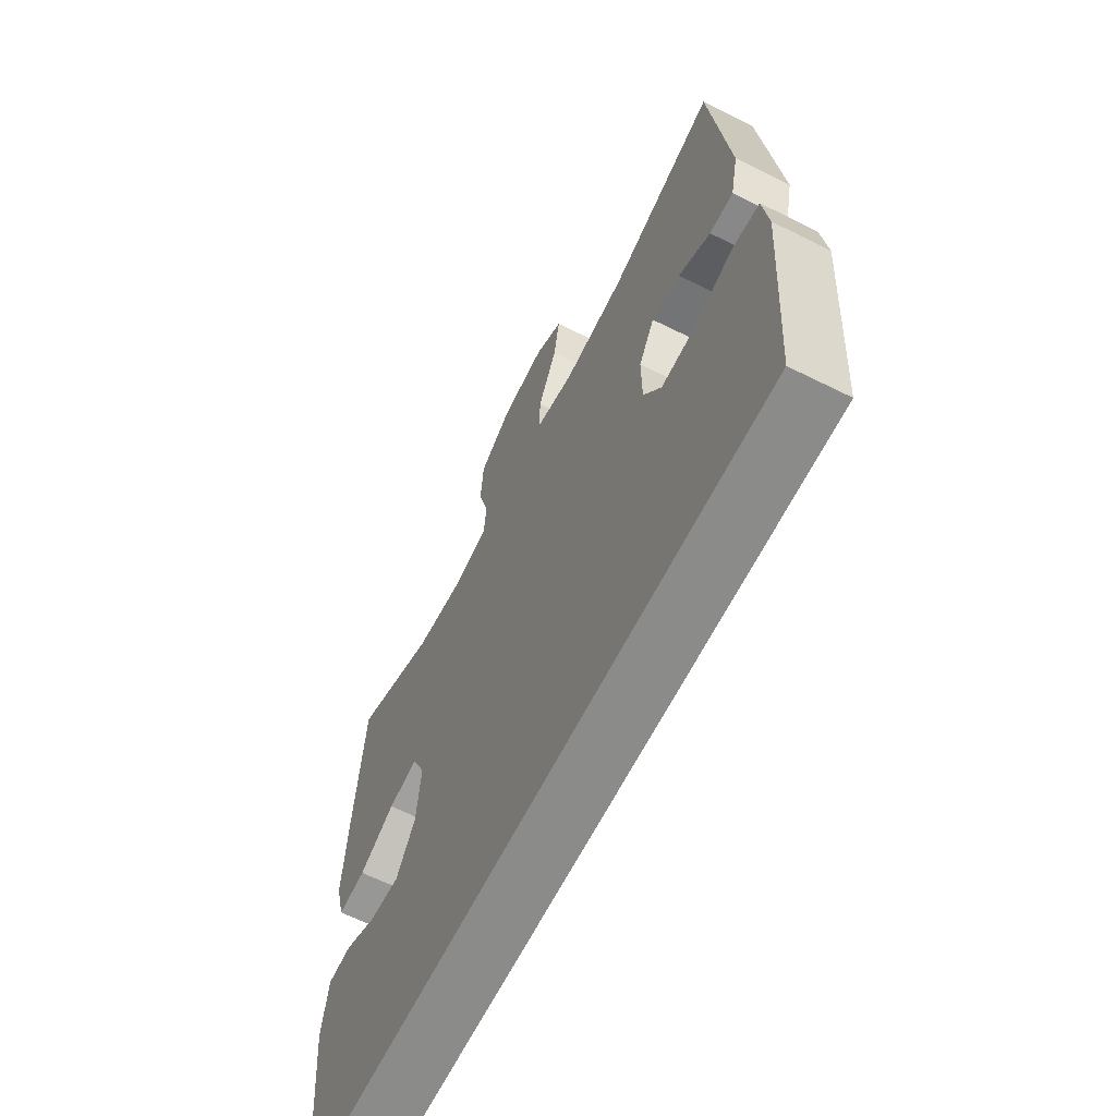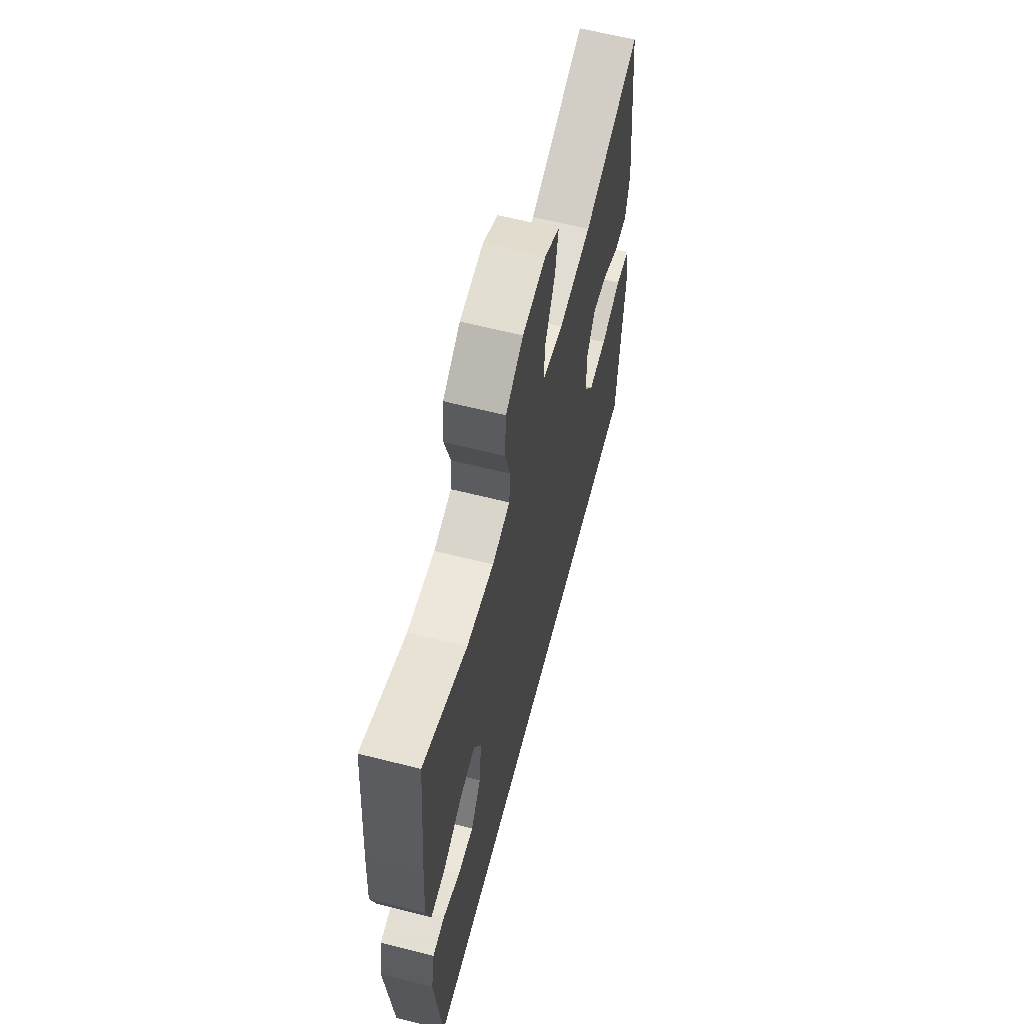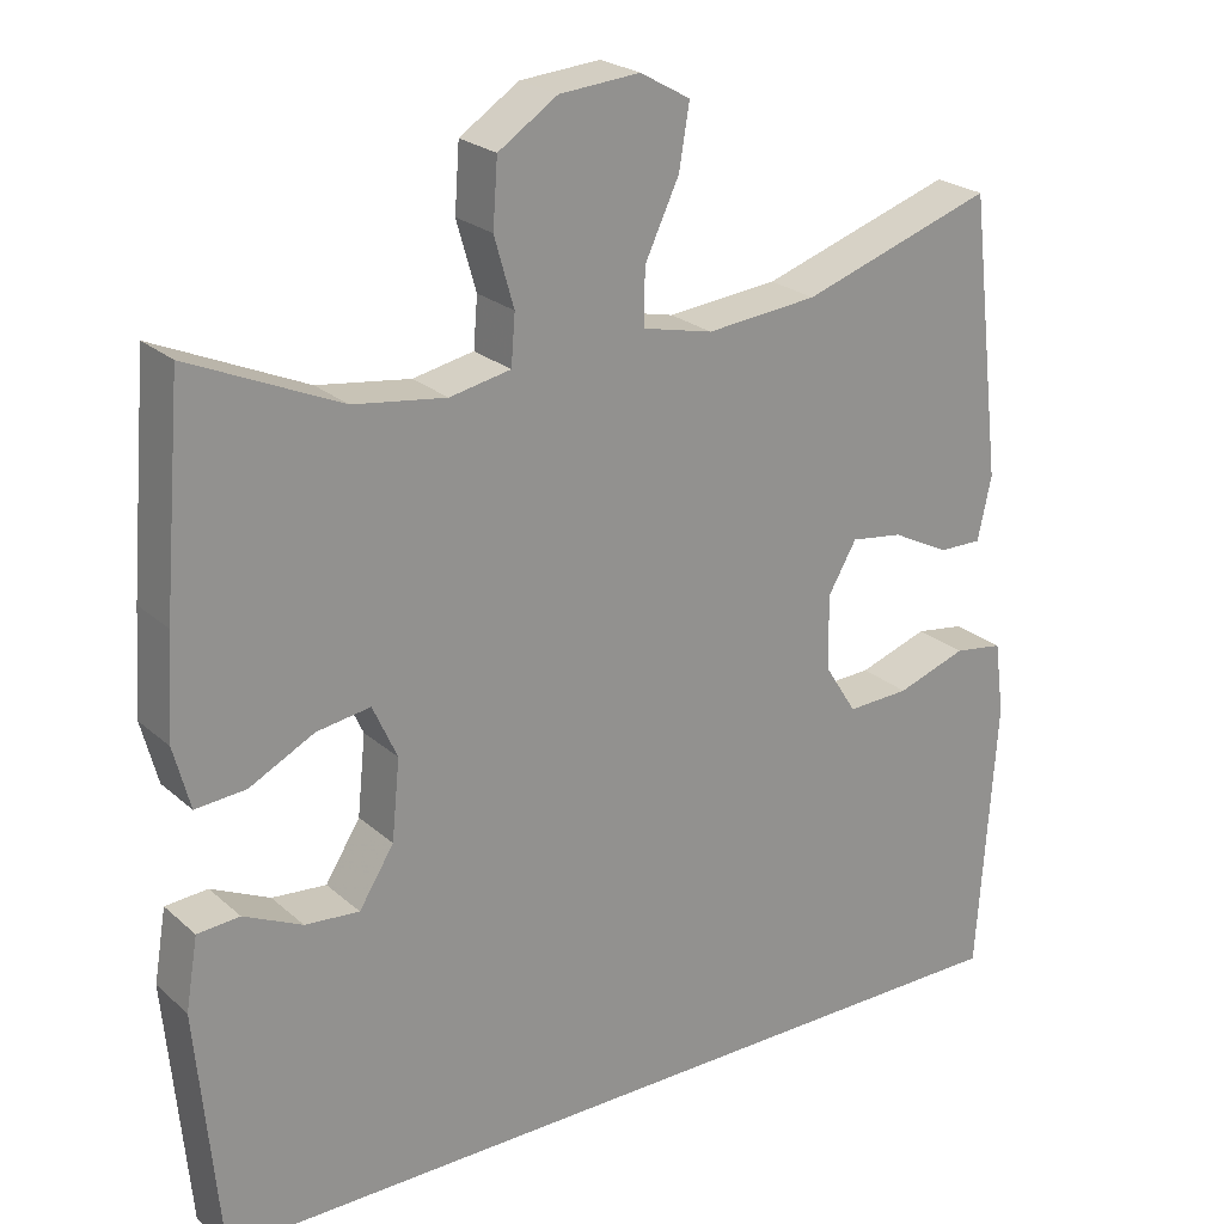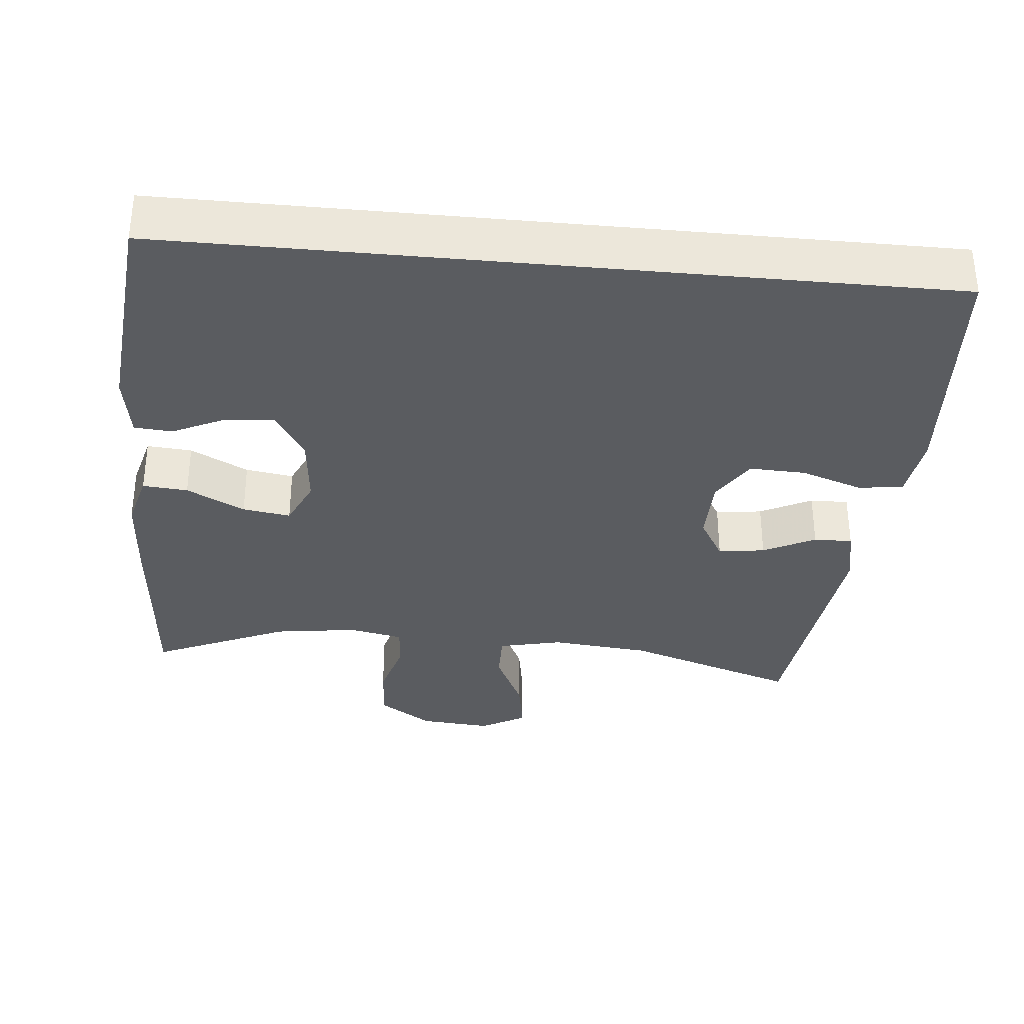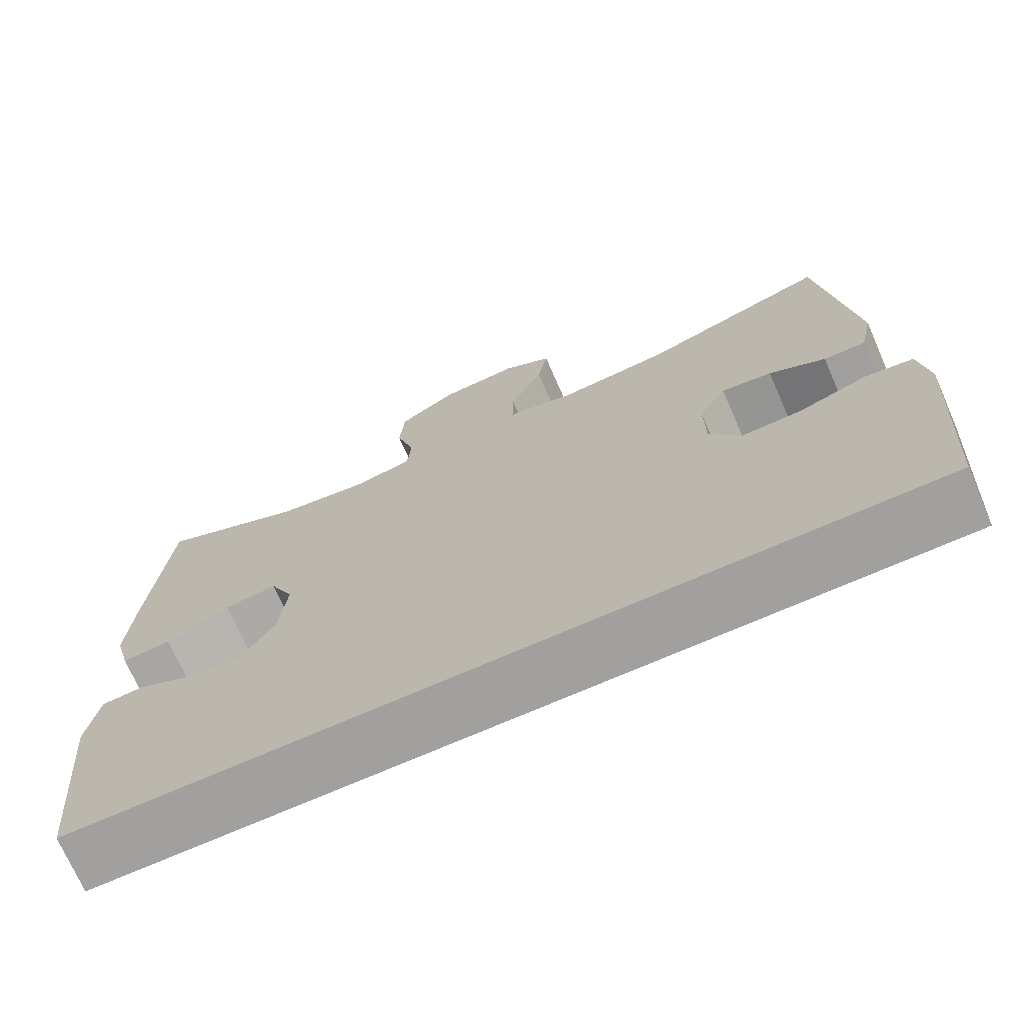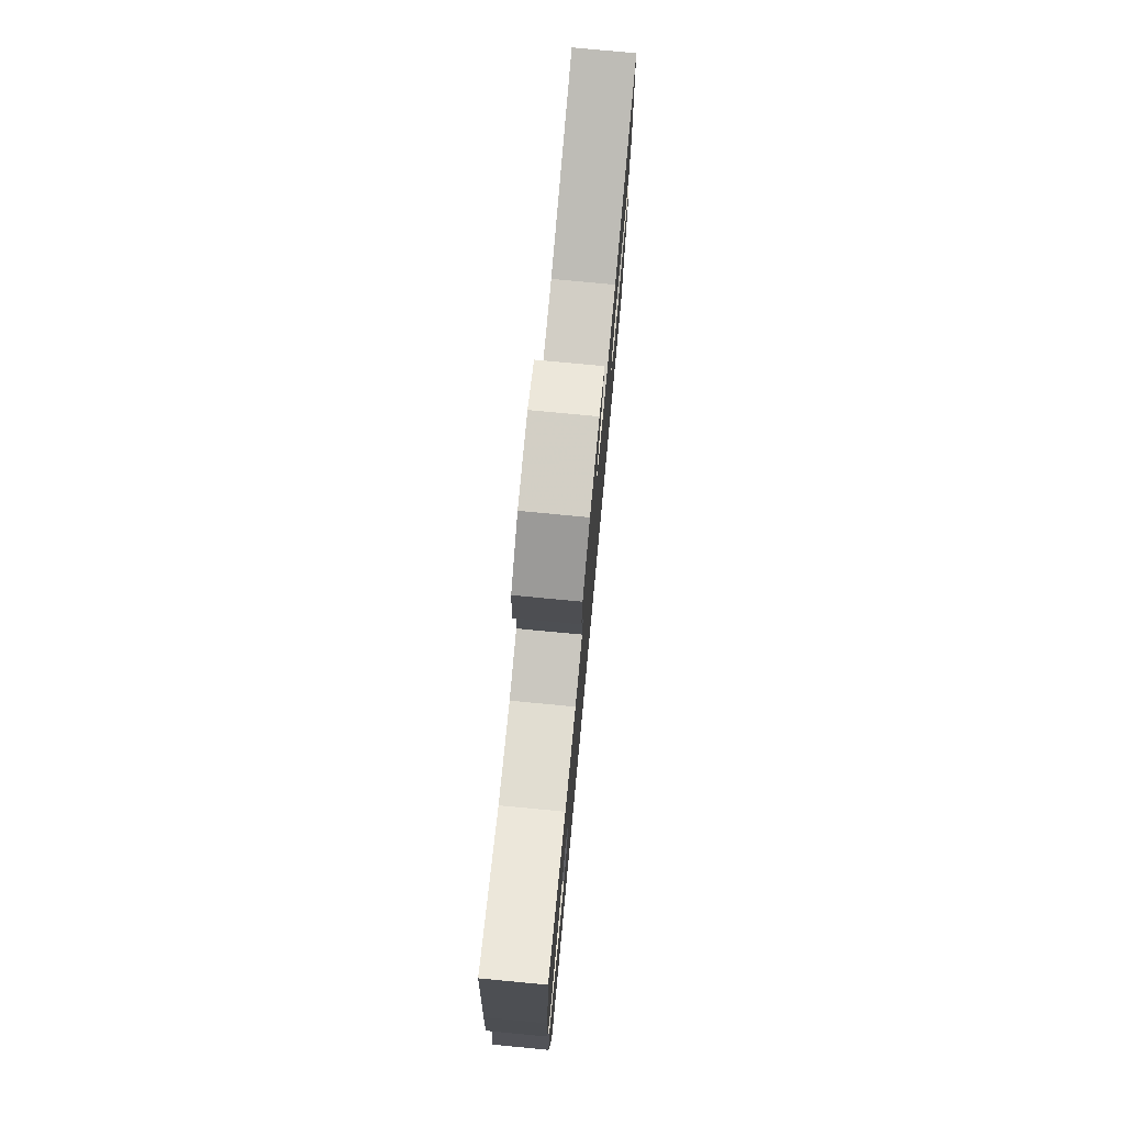
<metadata>
{"format":"obj","ext":"obj","renderer":"f3d","projection":"perspective","resolution":1024,"background":"white","views":[{"elev":-63.7,"azim":-116.7,"up":"+Z"},{"elev":62.5,"azim":104.4,"up":"+Z"},{"elev":23.7,"azim":144.8,"up":"+Z"},{"elev":-34.1,"azim":174.5,"up":"+Y"},{"elev":-71.9,"azim":-156.4,"up":"+Z"},{"elev":77.0,"azim":95.4,"up":"+Z"}]}
</metadata>
<code>
v -0.555 0.07 -0.5
v -0.578 0.07 -0.16
v -0.566 0.07 -0.07
v -0.505 0.07 -0.061
v -0.419 0.07 -0.09
v -0.342 0.07 -0.093
v -0.302 0.07 -0.03
v -0.301 0.07 0.062
v -0.336 0.07 0.122
v -0.4 0.07 0.113
v -0.471 0.07 0.077
v -0.524 0.07 0.076
v -0.541 0.07 0.154
v -0.5 0.07 0.5
v -0.263 0.07 0.422
v -0.126 0.07 0.409
v -0.039 0.07 0.429
v -0.04 0.07 0.497
v -0.082 0.07 0.586
v -0.095 0.07 0.663
v -0.033 0.07 0.698
v 0.066 0.07 0.69
v 0.139 0.07 0.642
v 0.145 0.07 0.562
v 0.121 0.07 0.478
v 0.126 0.07 0.417
v 0.201 0.07 0.402
v 0.315 0.07 0.418
v 0.5 0.07 0.5
v 0.523 0.07 0.232
v 0.531 0.07 0.108
v 0.511 0.07 0.032
v 0.449 0.07 0.037
v 0.369 0.07 0.078
v 0.303 0.07 0.088
v 0.273 0.07 0.022
v 0.283 0.07 -0.076
v 0.326 0.07 -0.144
v 0.393 0.07 -0.138
v 0.465 0.07 -0.104
v 0.517 0.07 -0.108
v 0.532 0.07 -0.196
v 0.504 0.07 -0.5
v -0.555 0 -0.5
v -0.578 0 -0.16
v -0.566 0 -0.07
v -0.505 0 -0.061
v -0.419 0 -0.09
v -0.342 0 -0.093
v -0.302 0 -0.03
v -0.301 0 0.062
v -0.336 0 0.122
v -0.4 0 0.113
v -0.471 0 0.077
v -0.524 0 0.076
v -0.541 0 0.154
v -0.5 0 0.5
v -0.263 0 0.422
v -0.126 0 0.409
v -0.039 0 0.429
v -0.04 0 0.497
v -0.082 0 0.586
v -0.095 0 0.663
v -0.033 0 0.698
v 0.066 0 0.69
v 0.139 0 0.642
v 0.145 0 0.562
v 0.121 0 0.478
v 0.126 0 0.417
v 0.201 0 0.402
v 0.315 0 0.418
v 0.5 0 0.5
v 0.523 0 0.232
v 0.531 0 0.108
v 0.511 0 0.032
v 0.449 0 0.037
v 0.369 0 0.078
v 0.303 0 0.088
v 0.273 0 0.022
v 0.283 0 -0.076
v 0.326 0 -0.144
v 0.393 0 -0.138
v 0.465 0 -0.104
v 0.517 0 -0.108
v 0.532 0 -0.196
v 0.504 0 -0.5
f 39 40 41 42
f 38 39 42 43
f 37 38 43 1
f 31 32 33 34
f 31 34 35
f 28 29 30 31
f 27 28 31 35
f 26 27 35 36
f 22 23 24 25
f 22 25 26
f 21 22 26
f 18 19 20 21
f 17 18 21 26
f 16 17 26 36
f 12 13 14 15
f 10 11 12 15
f 9 10 15 16
f 8 9 16 36
f 2 3 4 5
f 2 5 6
f 1 2 6
f 37 1 6 7
f 7 8 36 37
f 85 84 83 82
f 86 85 82 81
f 44 86 81 80
f 77 76 75 74
f 78 77 74
f 74 73 72 71
f 78 74 71 70
f 79 78 70 69
f 68 67 66 65
f 69 68 65
f 69 65 64
f 64 63 62 61
f 69 64 61 60
f 79 69 60 59
f 58 57 56 55
f 58 55 54 53
f 59 58 53 52
f 79 59 52 51
f 48 47 46 45
f 49 48 45
f 49 45 44
f 50 49 44 80
f 80 79 51 50
f 1 44 45 2
f 2 45 46 3
f 3 46 47 4
f 4 47 48 5
f 5 48 49 6
f 6 49 50 7
f 7 50 51 8
f 8 51 52 9
f 9 52 53 10
f 10 53 54 11
f 11 54 55 12
f 12 55 56 13
f 13 56 57 14
f 14 57 58 15
f 15 58 59 16
f 16 59 60 17
f 17 60 61 18
f 18 61 62 19
f 19 62 63 20
f 20 63 64 21
f 21 64 65 22
f 22 65 66 23
f 23 66 67 24
f 24 67 68 25
f 25 68 69 26
f 26 69 70 27
f 27 70 71 28
f 28 71 72 29
f 29 72 73 30
f 30 73 74 31
f 31 74 75 32
f 32 75 76 33
f 33 76 77 34
f 34 77 78 35
f 35 78 79 36
f 36 79 80 37
f 37 80 81 38
f 38 81 82 39
f 39 82 83 40
f 40 83 84 41
f 41 84 85 42
f 42 85 86 43
f 43 86 44 1

</code>
